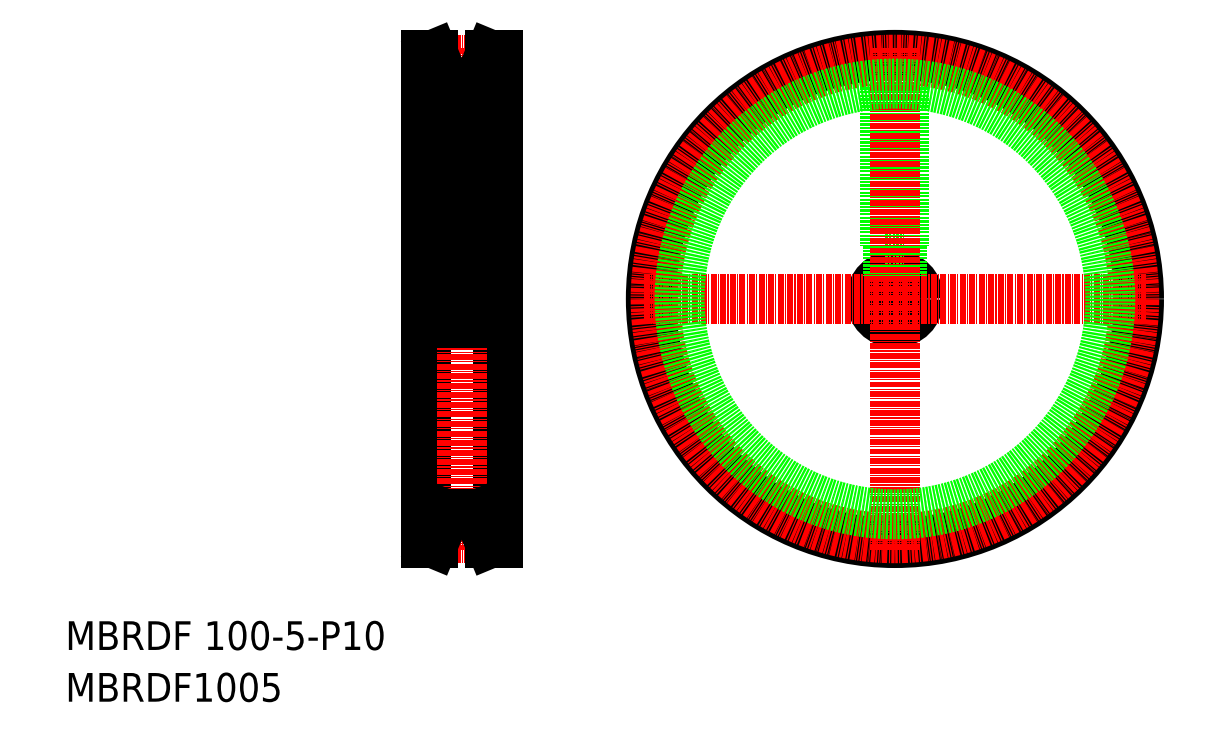
<metadata>
{"format":"dxf","ext":"dxf","renderer":"ezdxf+matplotlib","layout":"modelspace","background":"white","min_lineweight":24,"dpi":150}
</metadata>
<code>
0
SECTION
2
ENTITIES
0
TEXT
8
0
10
-286
20
-50
30
0
40
6
1
MBRDF 100-5-P10
0
TEXT
8
0
10
-286
20
-60.81
30
0
40
6
1
MBRDF1005
0
LINE
8
0
10
-195.7
20
74.35
30
0
11
-195.7
21
-27.65
31
0
0
LINE
8
0
10
-210.7
20
74.35
30
0
11
-210.7
21
-27.65
31
0
0
LINE
8
CENTER
10
-203.2
20
75.85
30
0
11
-203.2
21
-29.15
31
0
0
LINE
8
CENTER
10
-212.2
20
23.35
30
0
11
-194.2
21
23.35
31
0
0
LINE
8
CENTER
10
-212.2
20
23.35
30
0
11
-194.2
21
23.35
31
0
0
LINE
8
0
10
-204.7
20
34.35
30
0
11
-204.7
21
28.35
31
0
0
LINE
8
0
10
-204.4
20
34.35
30
0
11
-204.4
21
28.35
31
0
0
LINE
8
0
10
-201.7
20
34.35
30
0
11
-201.7
21
28.35
31
0
0
LINE
8
0
10
-202
20
34.35
30
0
11
-202
21
28.35
31
0
0
LINE
8
0
10
-205.2
20
34.35
30
0
11
-201.2
21
34.35
31
0
0
LINE
8
0
10
-201.2
20
68.35
30
0
11
-201.2
21
34.35
31
0
0
LINE
8
0
10
-205.2
20
68.35
30
0
11
-205.2
21
34.35
31
0
0
LINE
8
0
10
-210.7
20
18.35
30
0
11
-195.7
21
18.35
31
0
0
LINE
8
0
10
-210.7
20
28.35
30
0
11
-195.7
21
28.35
31
0
0
CIRCLE
8
0
10
-112.6
20
23.35
30
0
40
5
0
CIRCLE
8
0
10
-112.6
20
23.35
30
0
40
51
0
LINE
8
CENTER
10
-165.1
20
23.35
30
0
11
-60.14
21
23.35
31
0
0
LINE
8
0
10
-111.1
20
34.35
30
0
11
-111.1
21
28.12
31
0
0
LINE
8
0
10
-114.1
20
34.35
30
0
11
-114.1
21
28.12
31
0
0
LINE
8
0
10
-111.4
20
34.35
30
0
11
-111.4
21
28.21
31
0
0
LINE
8
0
10
-113.8
20
34.35
30
0
11
-113.8
21
28.21
31
0
0
LINE
8
0
10
-110.6
20
68.31
30
0
11
-110.6
21
34.35
31
0
0
LINE
8
0
10
-114.6
20
68.31
30
0
11
-114.6
21
34.35
31
0
0
LINE
8
0
10
-114.6
20
34.35
30
0
11
-110.6
21
34.35
31
0
0
LINE
8
CENTER
10
-112.6
20
-29.15
30
0
11
-112.6
21
75.85
31
0
0
CIRCLE
8
CENTER
10
-112.6
20
23.35
30
0
40
50
0
CIRCLE
8
0
10
-112.6
20
23.35
30
0
40
45
0
LINE
8
CENTER
10
-208.7
20
73.35
30
0
11
-197.7
21
73.35
31
0
0
LINE
8
0
10
-210.7
20
74.35
30
0
11
-209.1
21
74.35
31
0
0
LINE
8
0
10
-197.2
20
74.35
30
0
11
-195.7
21
74.35
31
0
0
LINE
8
0
10
-209.1
20
74.35
30
0
11
-206.6
21
68.35
31
0
0
LINE
8
0
10
-197.2
20
74.35
30
0
11
-199.7
21
68.35
31
0
0
LINE
8
0
10
-206.6
20
68.35
30
0
11
-199.7
21
68.35
31
0
0
LINE
8
CENTER
10
-208.7
20
-26.65
30
0
11
-197.7
21
-26.65
31
0
0
LINE
8
0
10
-210.7
20
-27.65
30
0
11
-209.1
21
-27.65
31
0
0
LINE
8
0
10
-197.2
20
-27.65
30
0
11
-195.7
21
-27.65
31
0
0
LINE
8
0
10
-209.1
20
-27.65
30
0
11
-206.6
21
-21.65
31
0
0
LINE
8
0
10
-197.2
20
-27.65
30
0
11
-199.7
21
-21.65
31
0
0
LINE
8
0
10
-206.6
20
-21.65
30
0
11
-199.7
21
-21.65
31
0
0
ENDSEC
0
EOF

</code>
